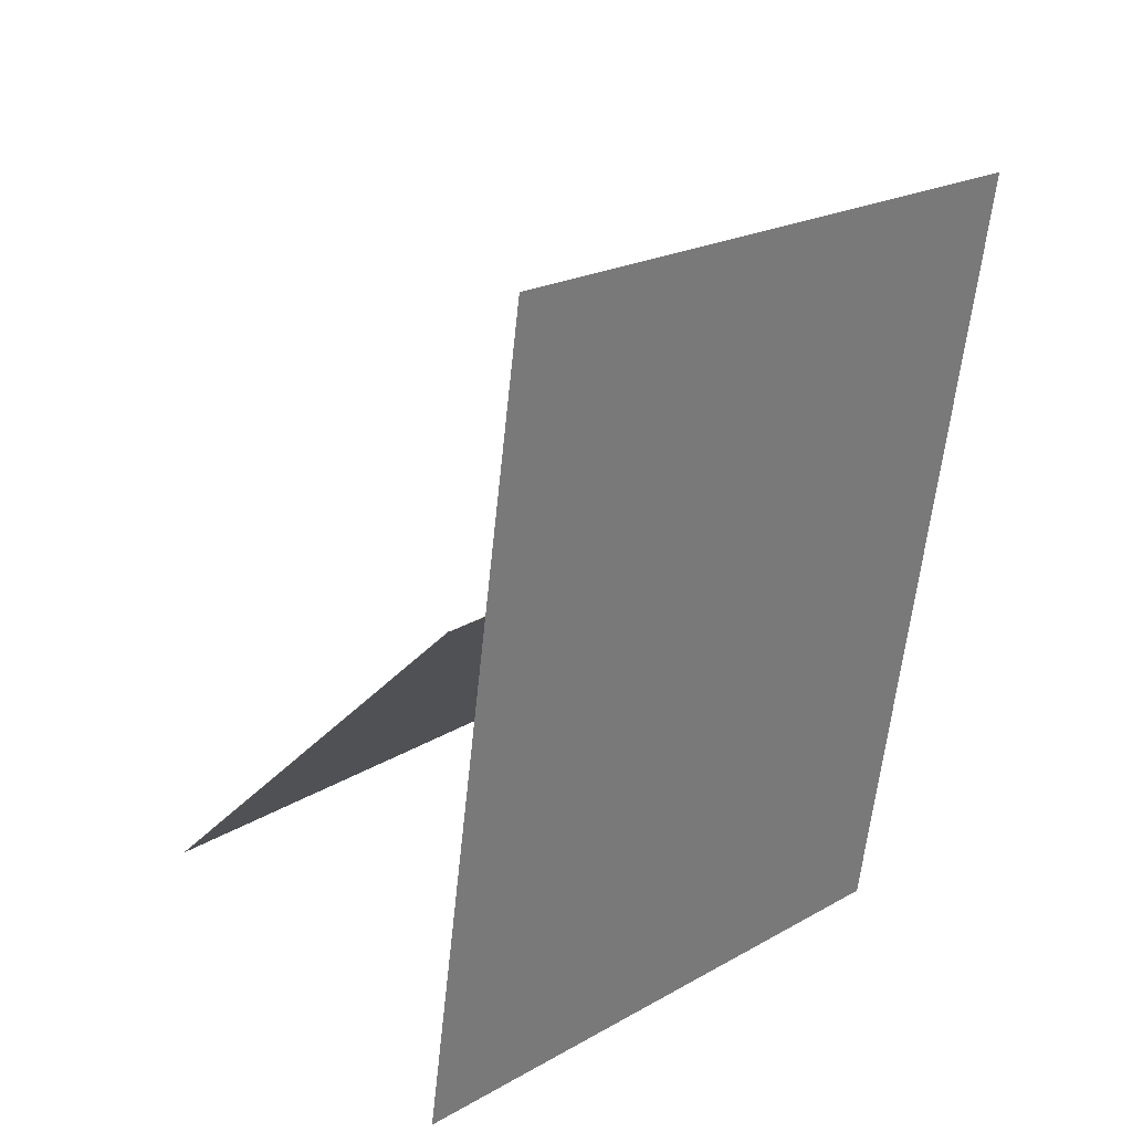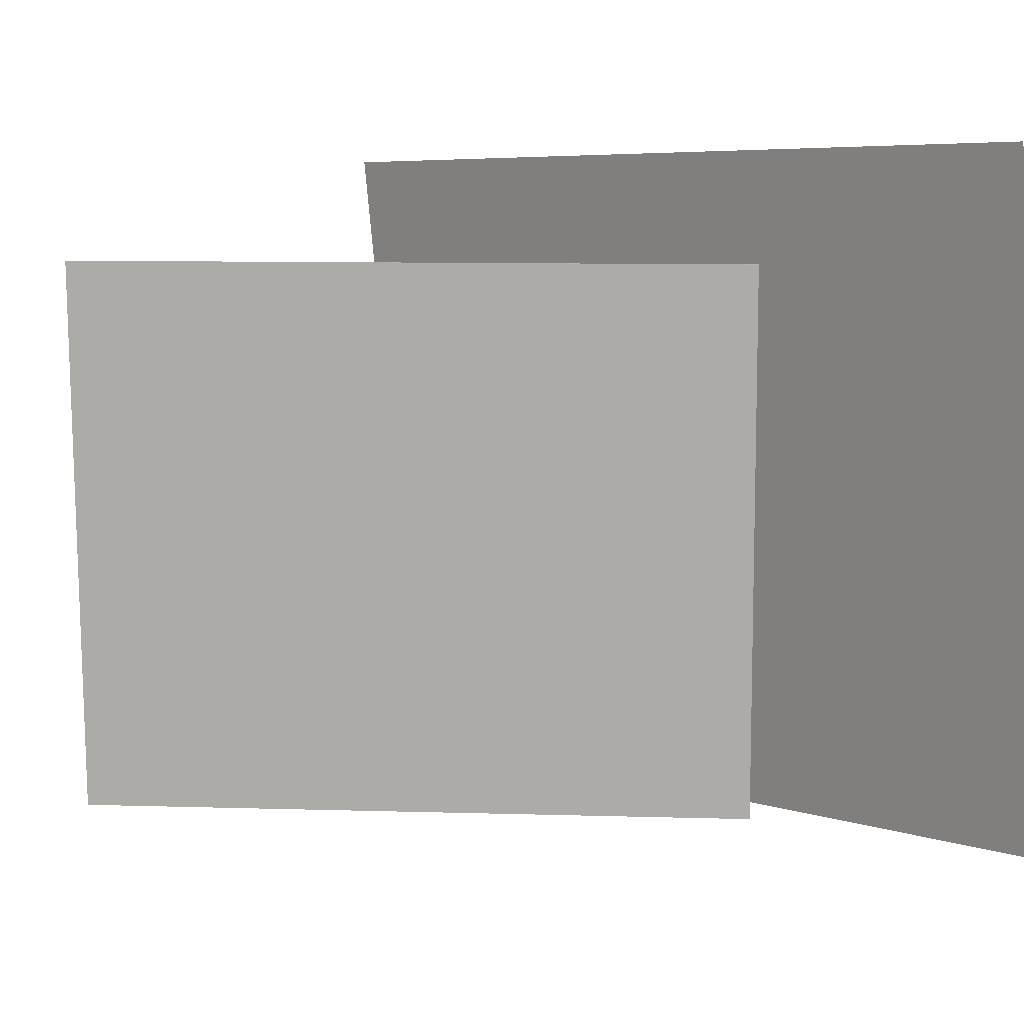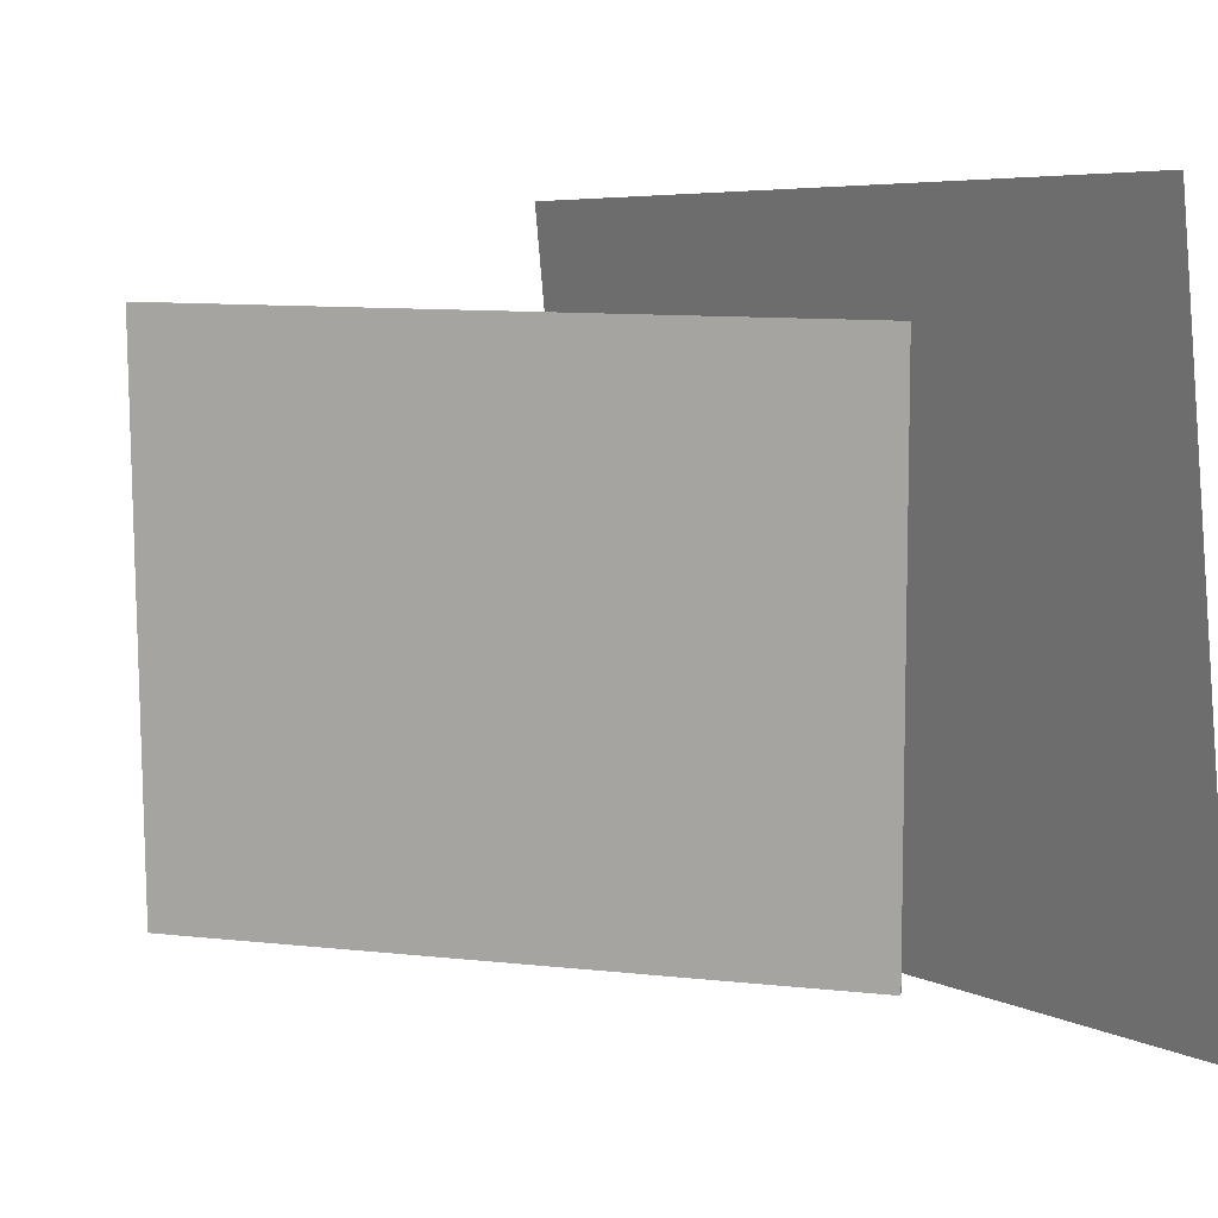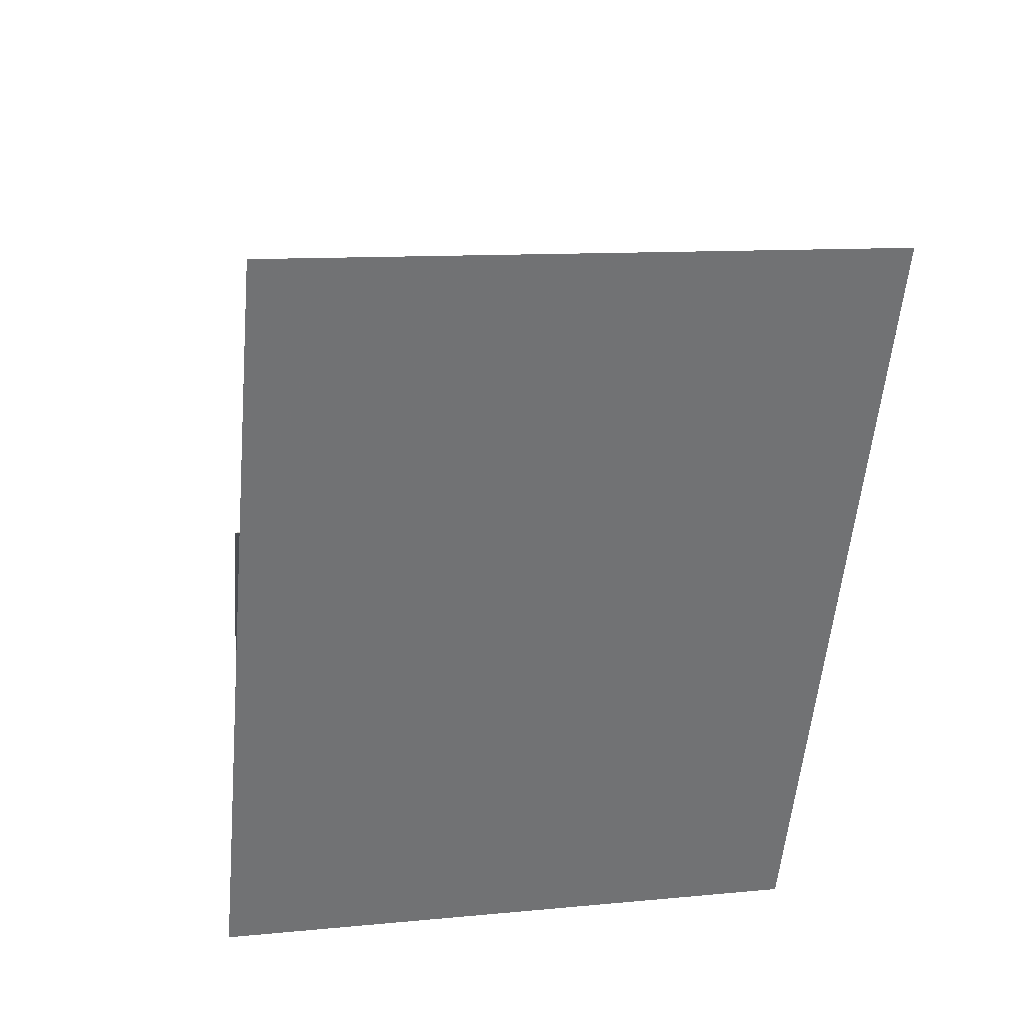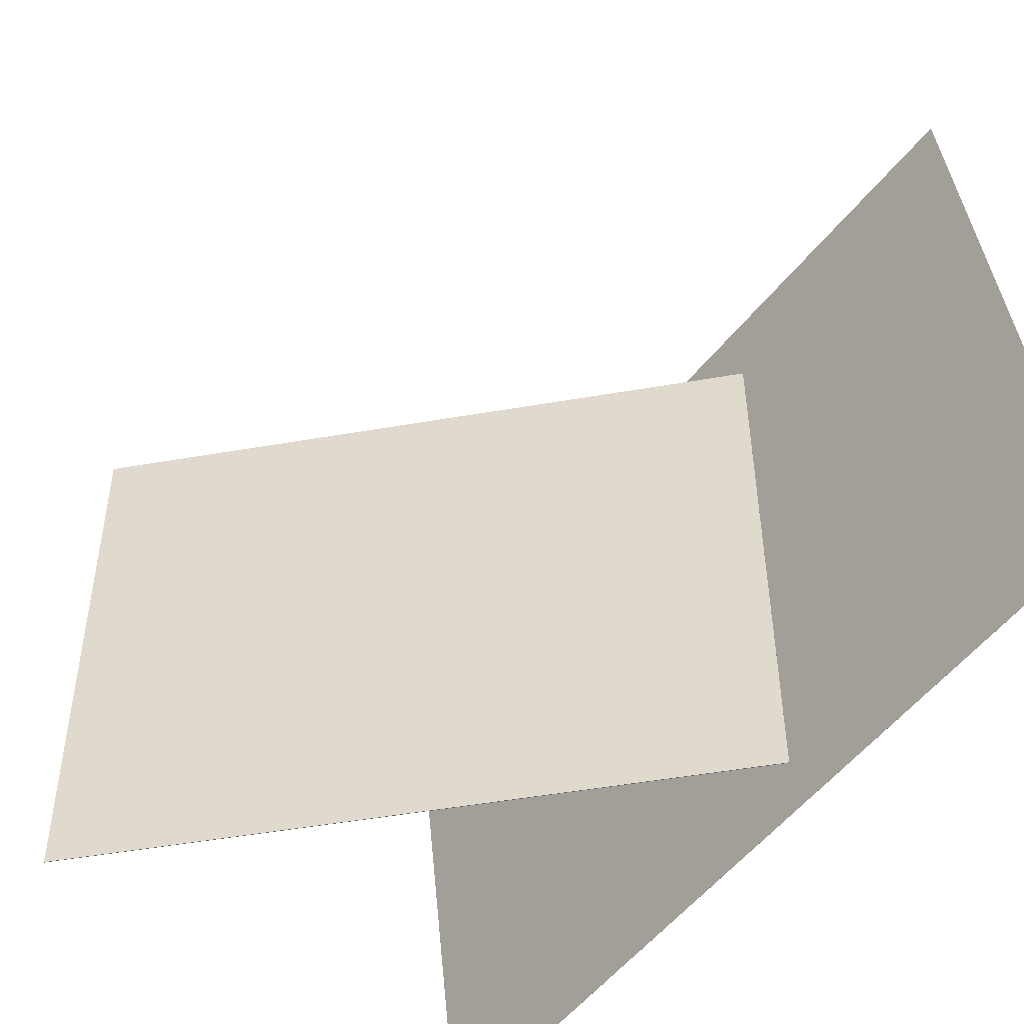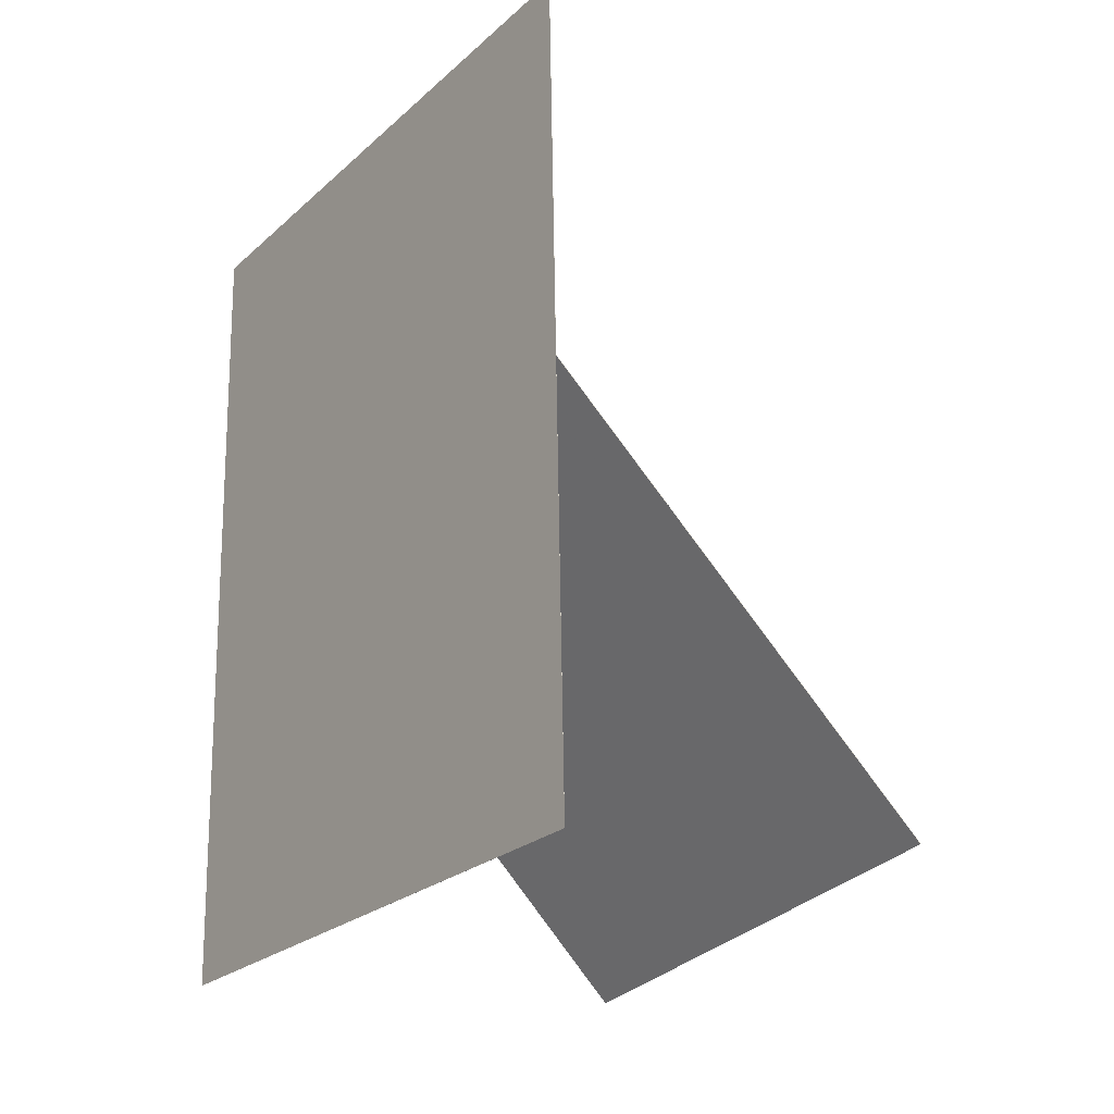
<metadata>
{"format":"obj","ext":"obj","renderer":"f3d","projection":"perspective","resolution":1024,"background":"white","views":[{"elev":27.5,"azim":-131.8,"up":"+Y"},{"elev":12.5,"azim":139.4,"up":"+Z"},{"elev":11.3,"azim":150.7,"up":"+Z"},{"elev":30.5,"azim":-99.6,"up":"+Y"},{"elev":-49.8,"azim":145.7,"up":"+Z"},{"elev":-29.7,"azim":-32.1,"up":"+Y"}]}
</metadata>
<code>
v -0.1819 -0.4297 -0.3536
v -0.1446 -0.4847 0.3531
v -0.1819 -0.4297 -0.3536
v -0.1447 -0.4847 0.3531
v -0.2471 0.4974 -0.278
v -0.2099 0.4424 0.4286
v -0.2472 0.4974 -0.278
v -0.21 0.4424 0.4286
f 1.0 7.0 5.0
f 1.0 3.0 7.0
f 1.0 4.0 3.0
f 1.0 2.0 4.0
f 3.0 8.0 7.0
f 3.0 4.0 8.0
f 5.0 7.0 8.0
f 5.0 8.0 6.0
f 1.0 5.0 6.0
f 1.0 6.0 2.0
f 2.0 6.0 8.0
f 2.0 8.0 4.0
v 0.3344 -0.3685 -0.3116
v 0.337 -0.3692 0.2851
v -0.175 0.1412 -0.3088
v -0.1724 0.1405 0.2879
v 0.3348 -0.3681 -0.3116
v 0.3374 -0.3688 0.2851
v -0.1746 0.1416 -0.3088
v -0.172 0.1409 0.2879
f 9.0 15.0 13.0
f 9.0 11.0 15.0
f 9.0 12.0 11.0
f 9.0 10.0 12.0
f 11.0 16.0 15.0
f 11.0 12.0 16.0
f 13.0 15.0 16.0
f 13.0 16.0 14.0
f 9.0 13.0 14.0
f 9.0 14.0 10.0
f 10.0 14.0 16.0
f 10.0 16.0 12.0

</code>
